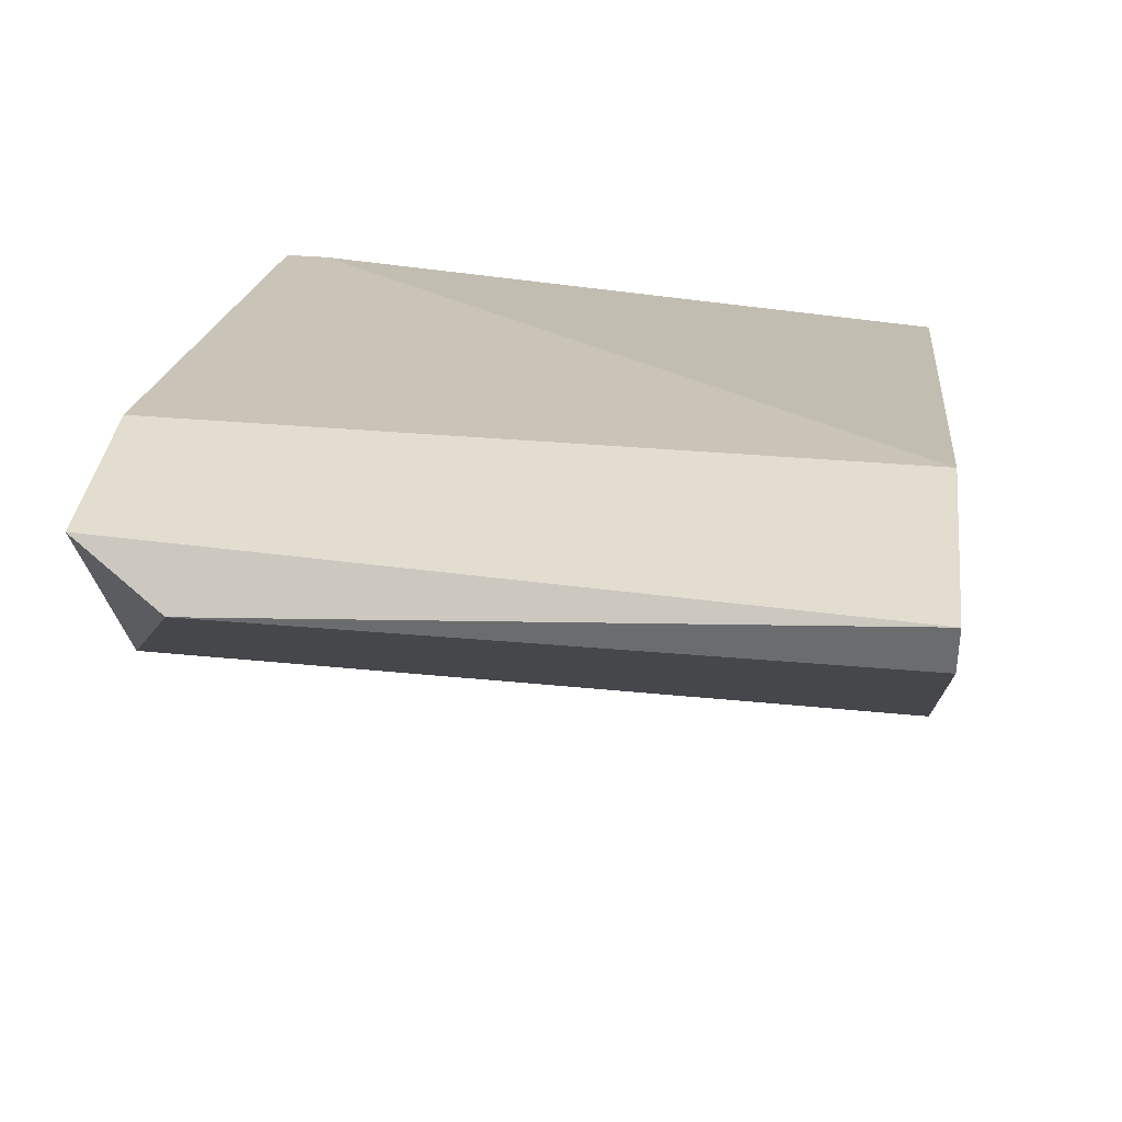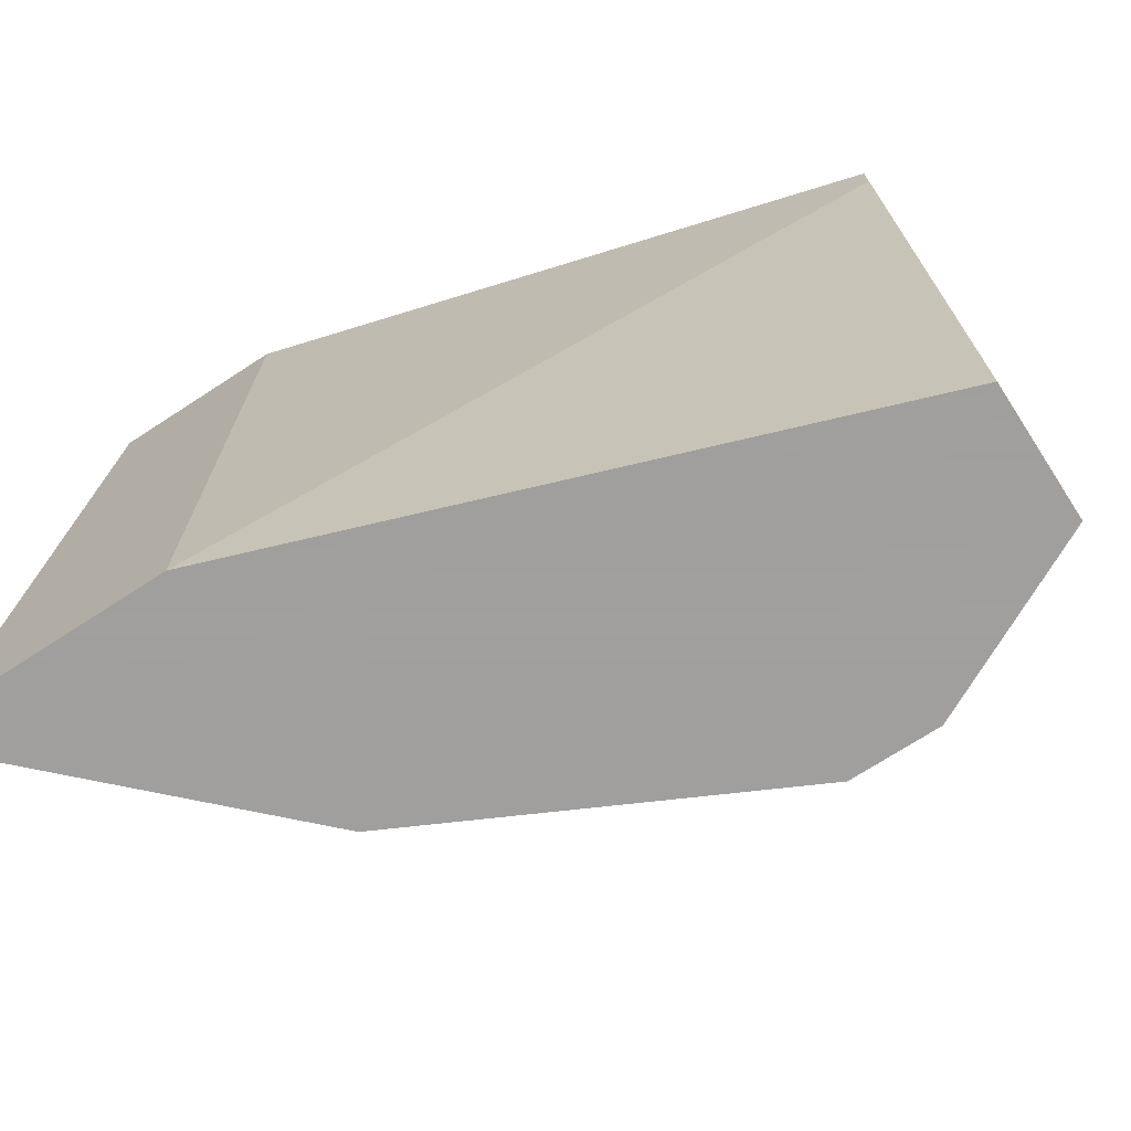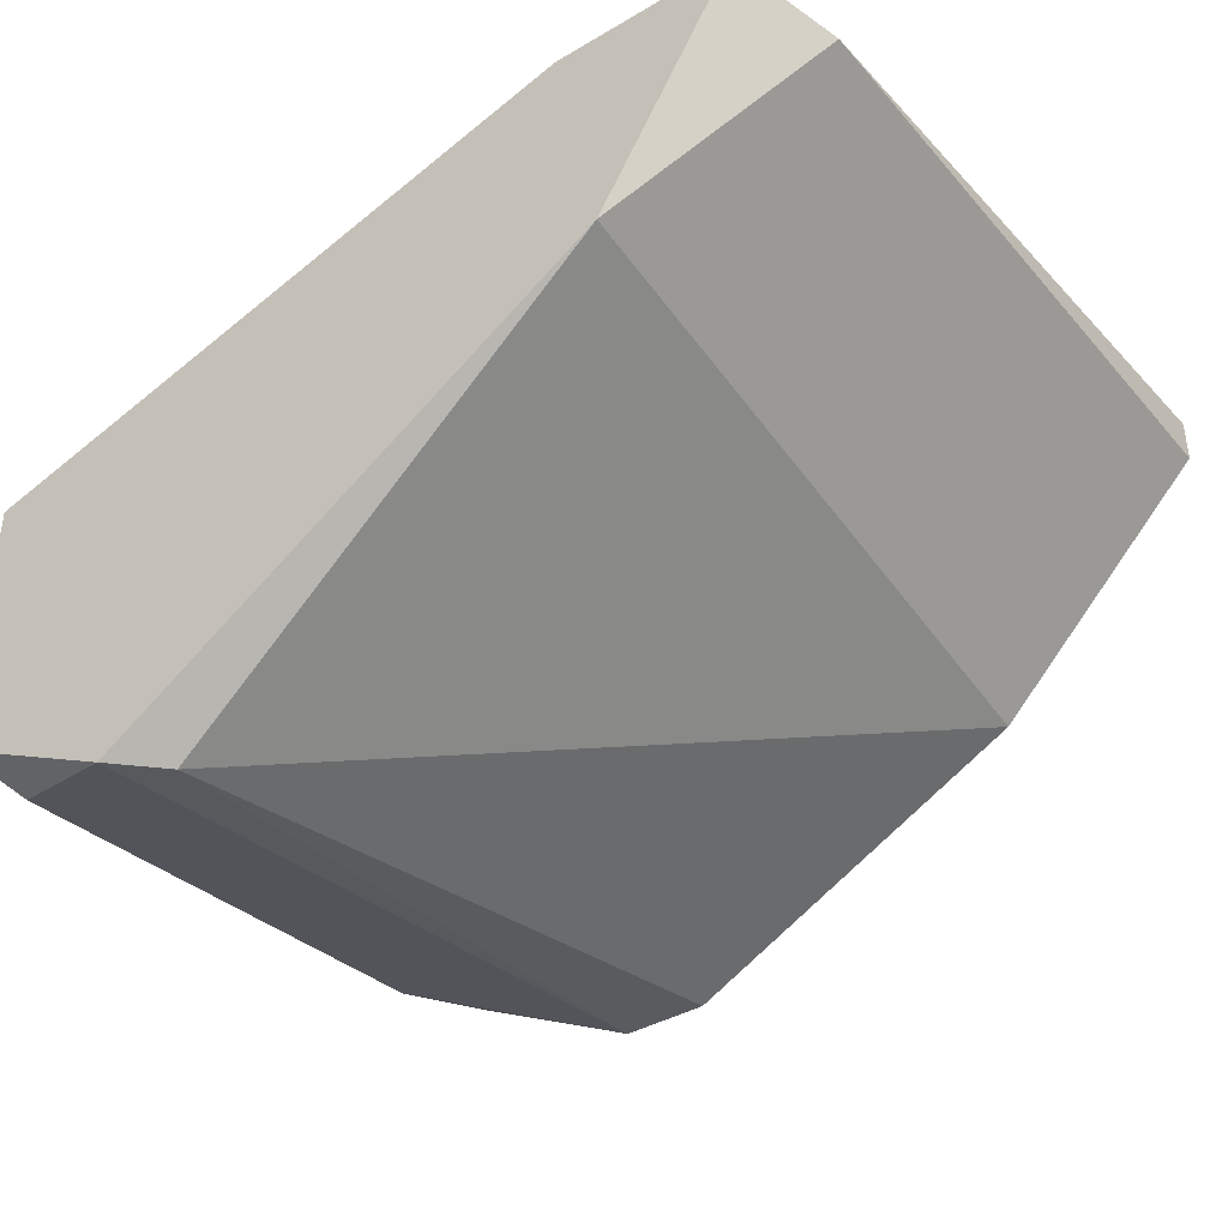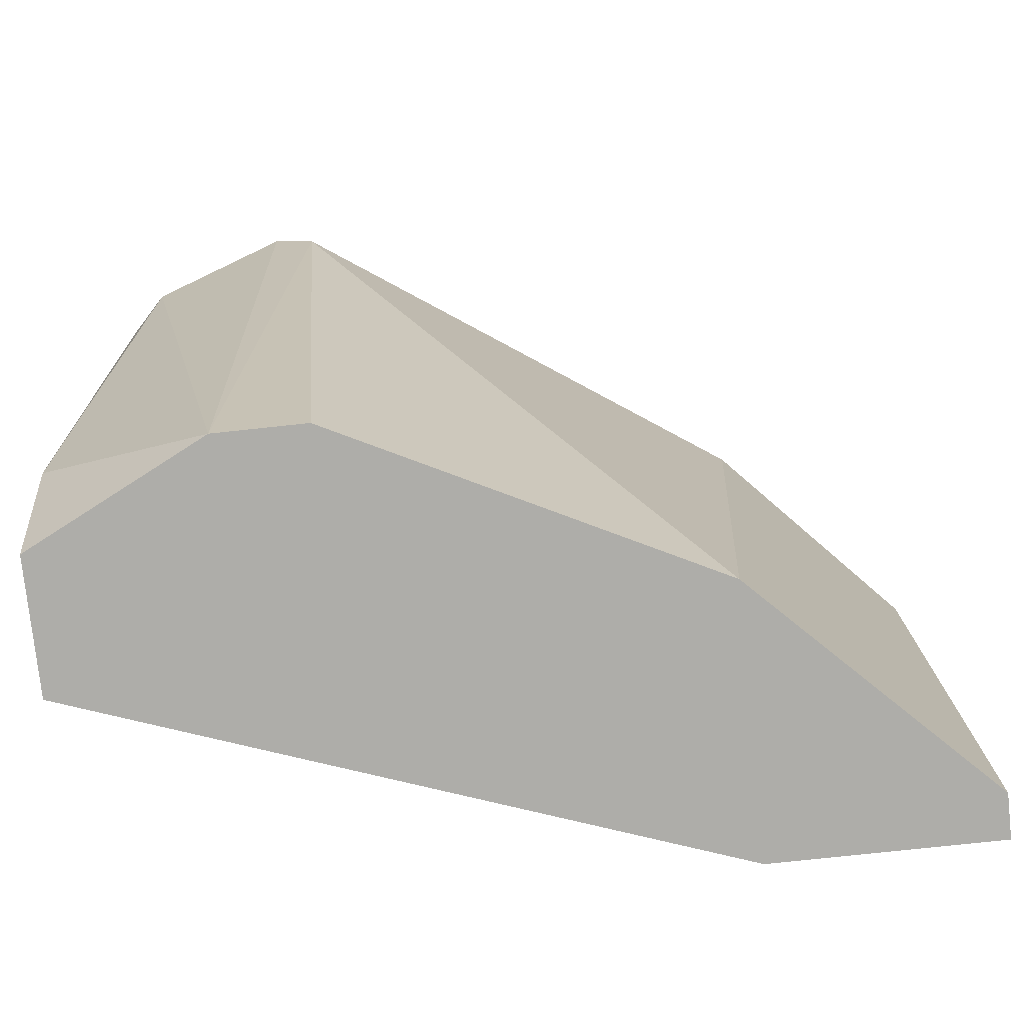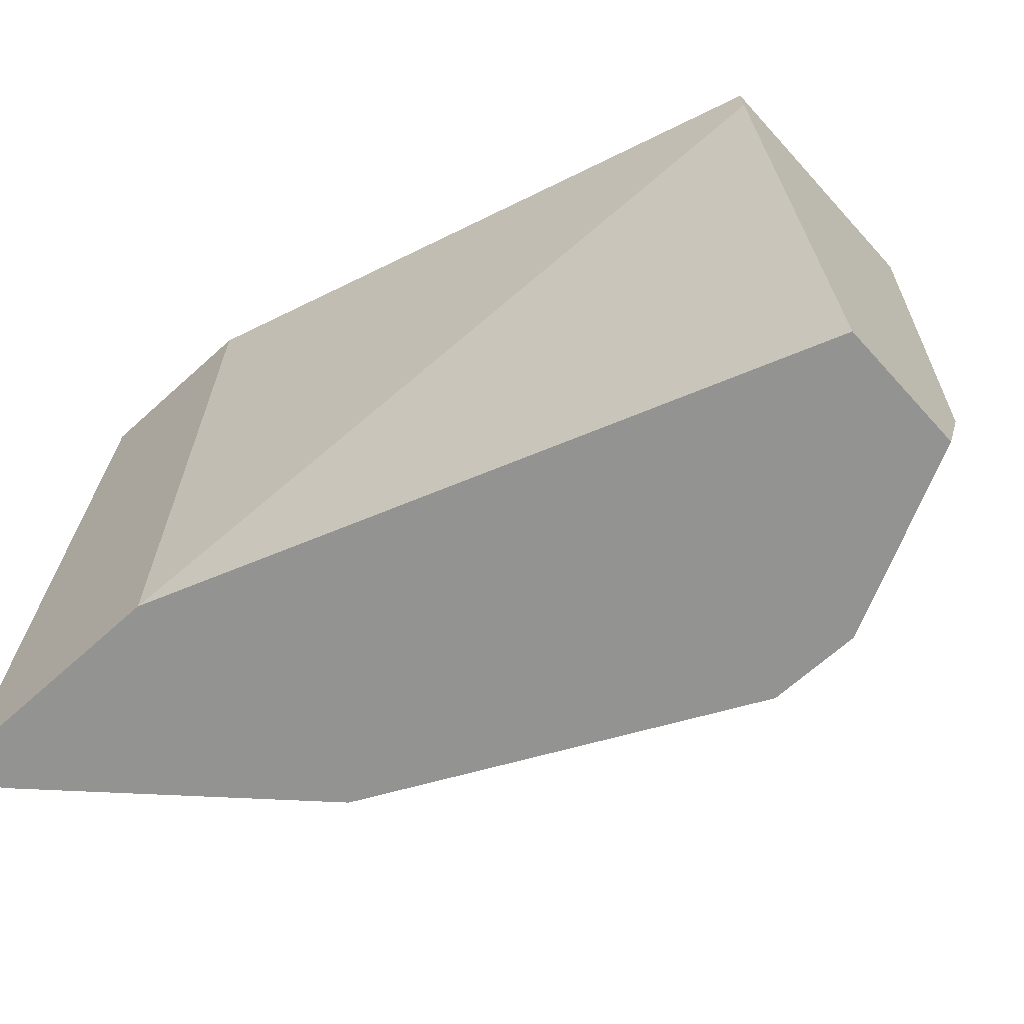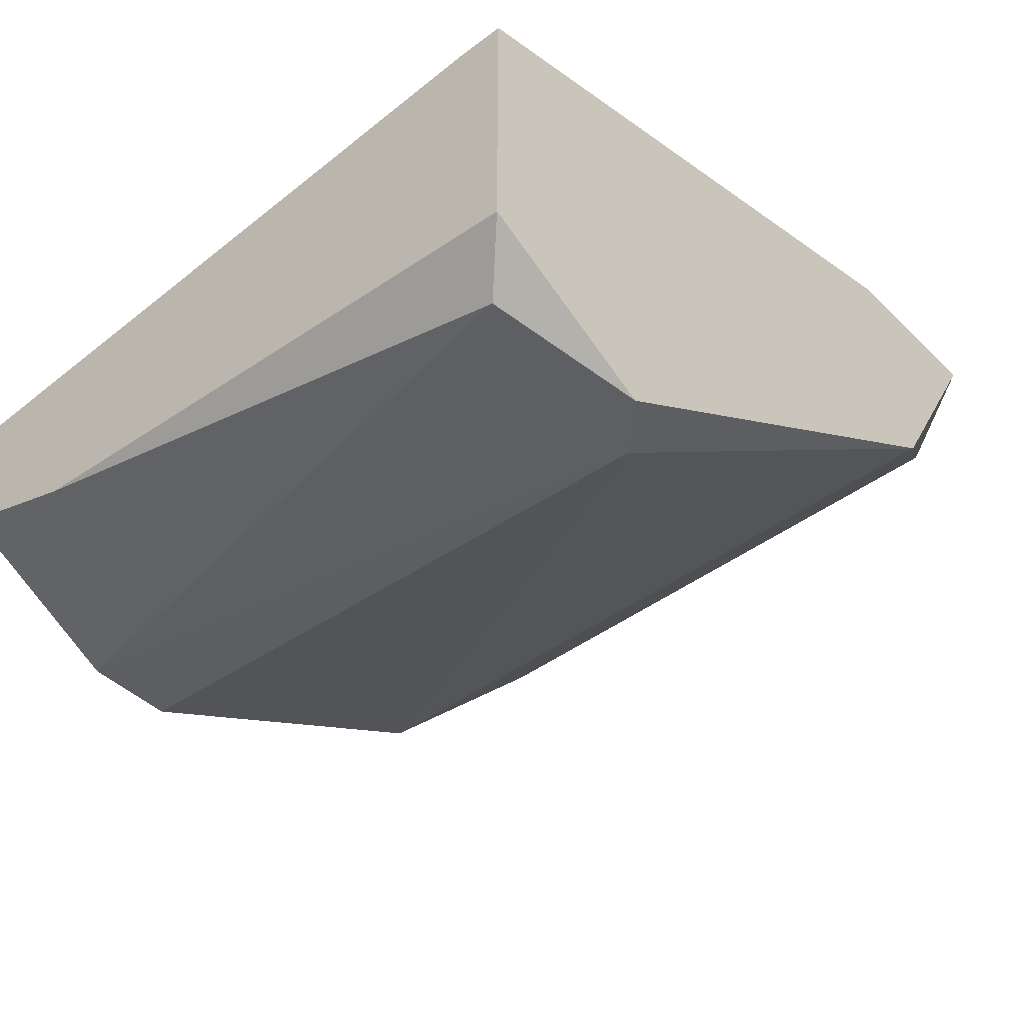
<metadata>
{"format":"obj","ext":"obj","renderer":"f3d","projection":"perspective","resolution":1024,"background":"white","views":[{"elev":35.5,"azim":-83.3,"up":"+Z"},{"elev":-71.5,"azim":33.0,"up":"+Y"},{"elev":-39.2,"azim":-143.7,"up":"+Z"},{"elev":-77.1,"azim":-173.9,"up":"+Y"},{"elev":-66.7,"azim":42.2,"up":"+Y"},{"elev":-43.5,"azim":131.4,"up":"+Z"}]}
</metadata>
<code>
v 0.04335 -0.01998 -0.01912
v 0.04335 -0.01998 -0.01184
v 0.04335 -0.000571 -0.01184
v 0.05063 -0.01998 -0.02276
v 0.0385 -0.000571 -0.01184
v 0.05427 -0.001785 -0.0264
v 0.05305 -0.01998 -0.02397
v 0.03729 -0.002997 -0.01306
v 0.03729 -0.01998 -0.01306
v 0.03729 -0.01998 -0.01184
v 0.05548 -0.01998 -0.02397
v 0.05548 -0.000571 -0.0264
v 0.04214 -0.000571 -0.01791
v 0.06033 -0.01634 -0.02276
v 0.06033 -0.01998 -0.01791
v 0.06033 -0.01998 -0.02154
v 0.06033 -0.001785 -0.0167
v 0.06033 -0.000571 -0.02397
v 0.06033 -0.000571 -0.0167
v 0.05912 -0.001785 -0.02518
f 6 11 7
f 13 19 12
f 19 17 15
f 10 4 15
f 17 19 3
f 19 13 3
f 19 15 14
f 15 17 2
f 10 15 2
f 17 3 2
f 3 10 2
f 4 10 1
f 12 19 18
f 19 14 18
f 15 4 11
f 13 12 6
f 4 1 6
f 1 13 6
f 12 11 6
f 10 3 5
f 3 13 5
f 8 10 5
f 13 8 5
f 1 10 9
f 13 1 9
f 10 8 9
f 8 13 9
f 12 18 20
f 18 14 20
f 11 12 20
f 14 11 20
f 14 15 16
f 15 11 16
f 11 14 16
f 11 4 7
f 4 6 7

</code>
